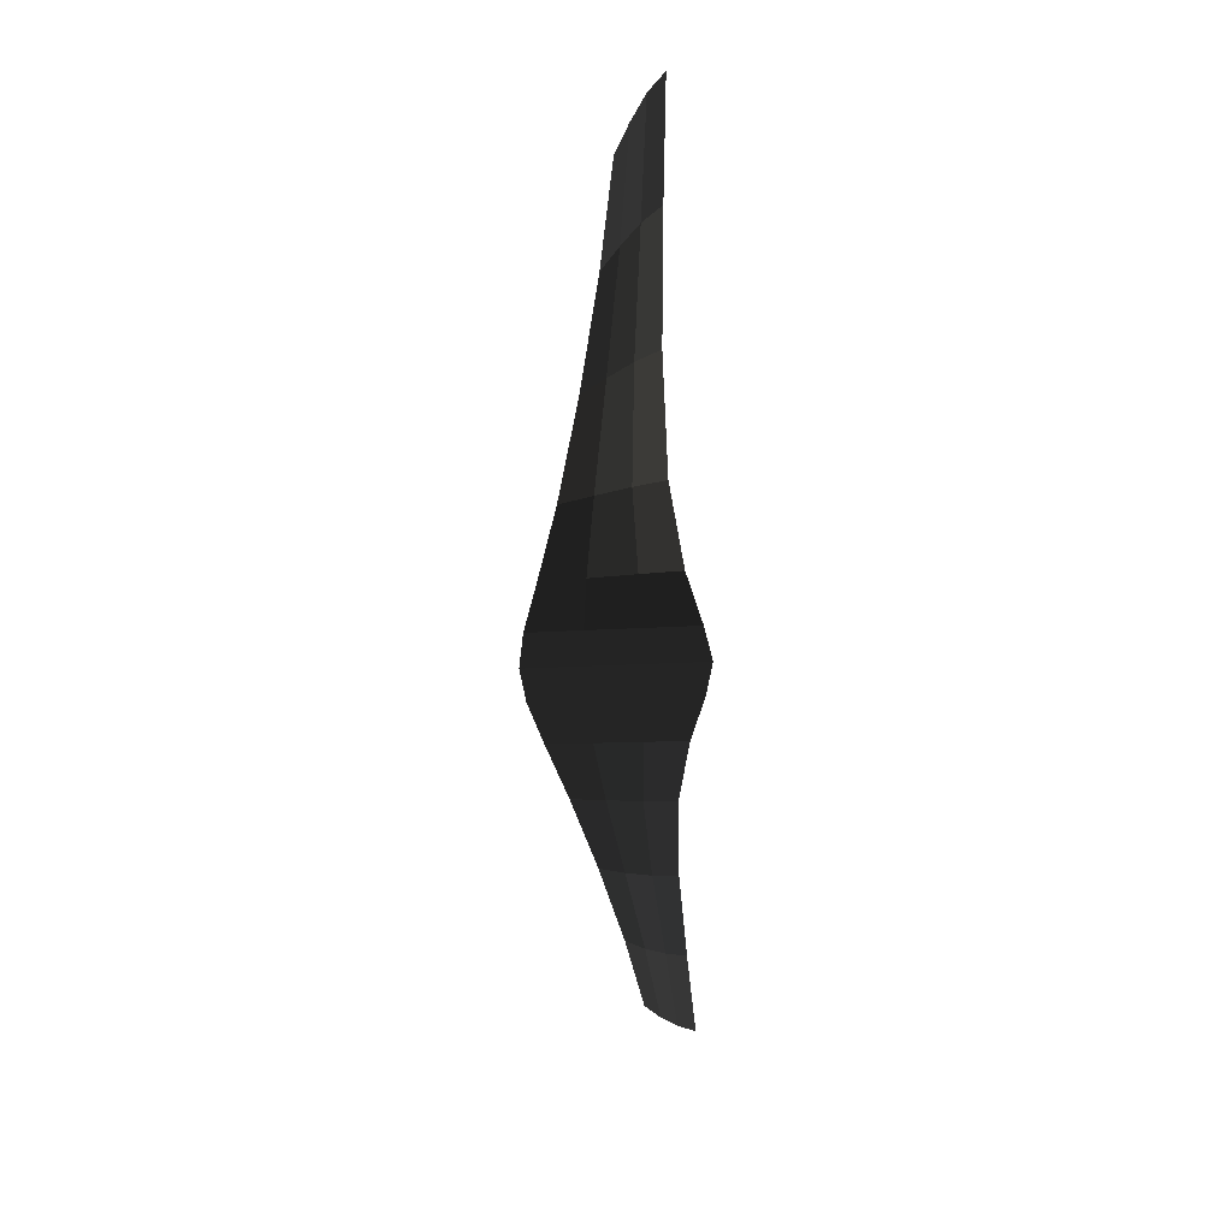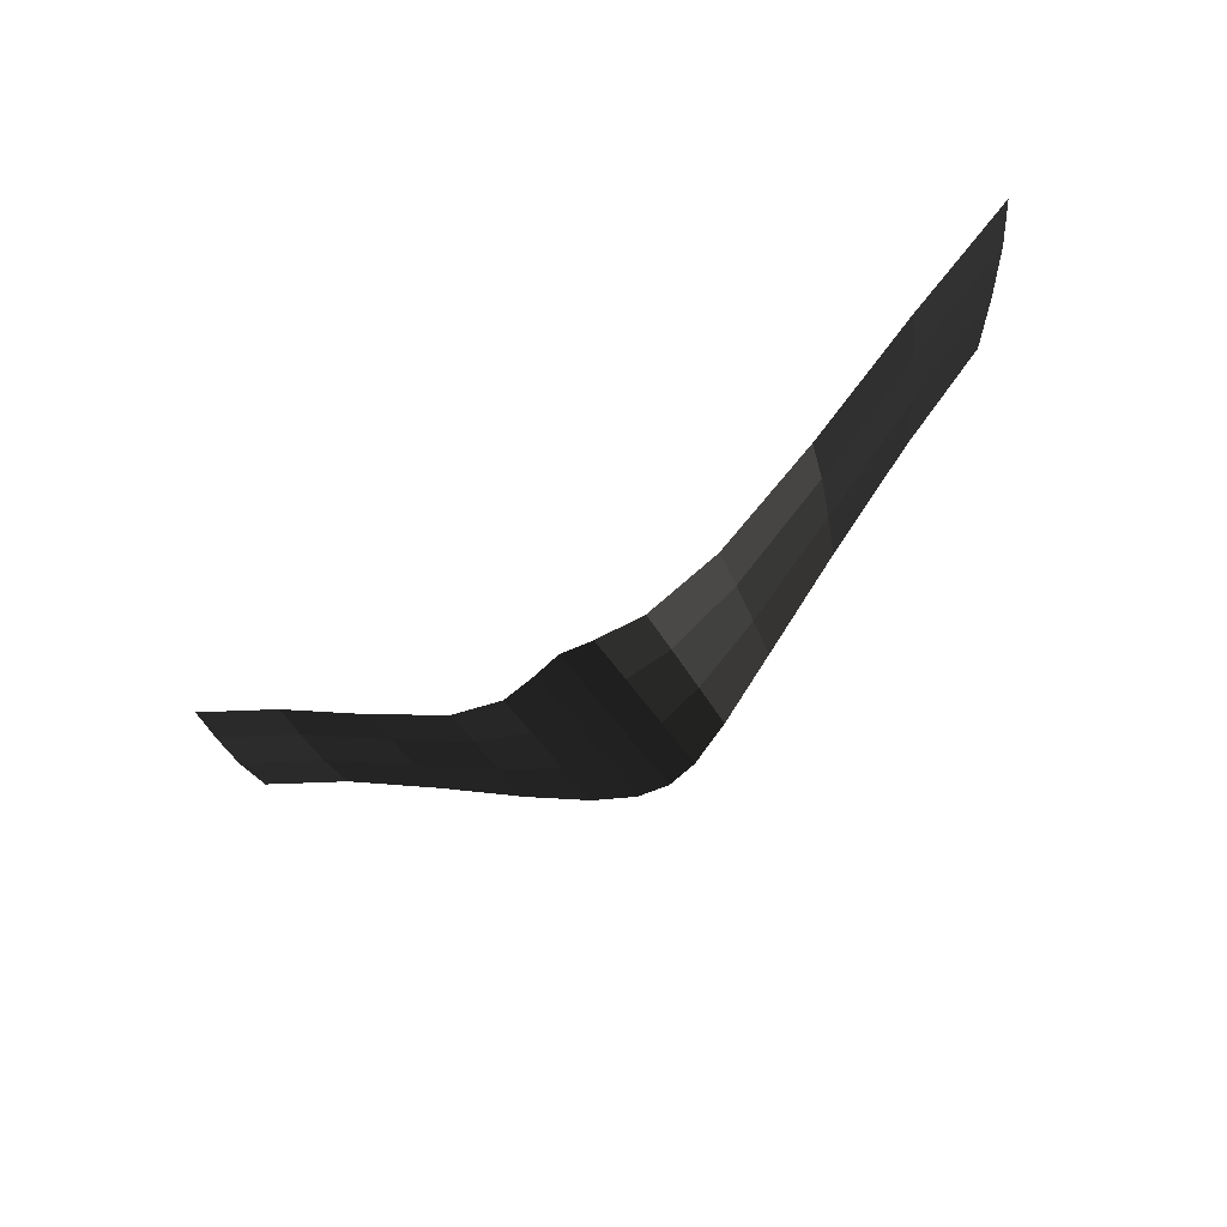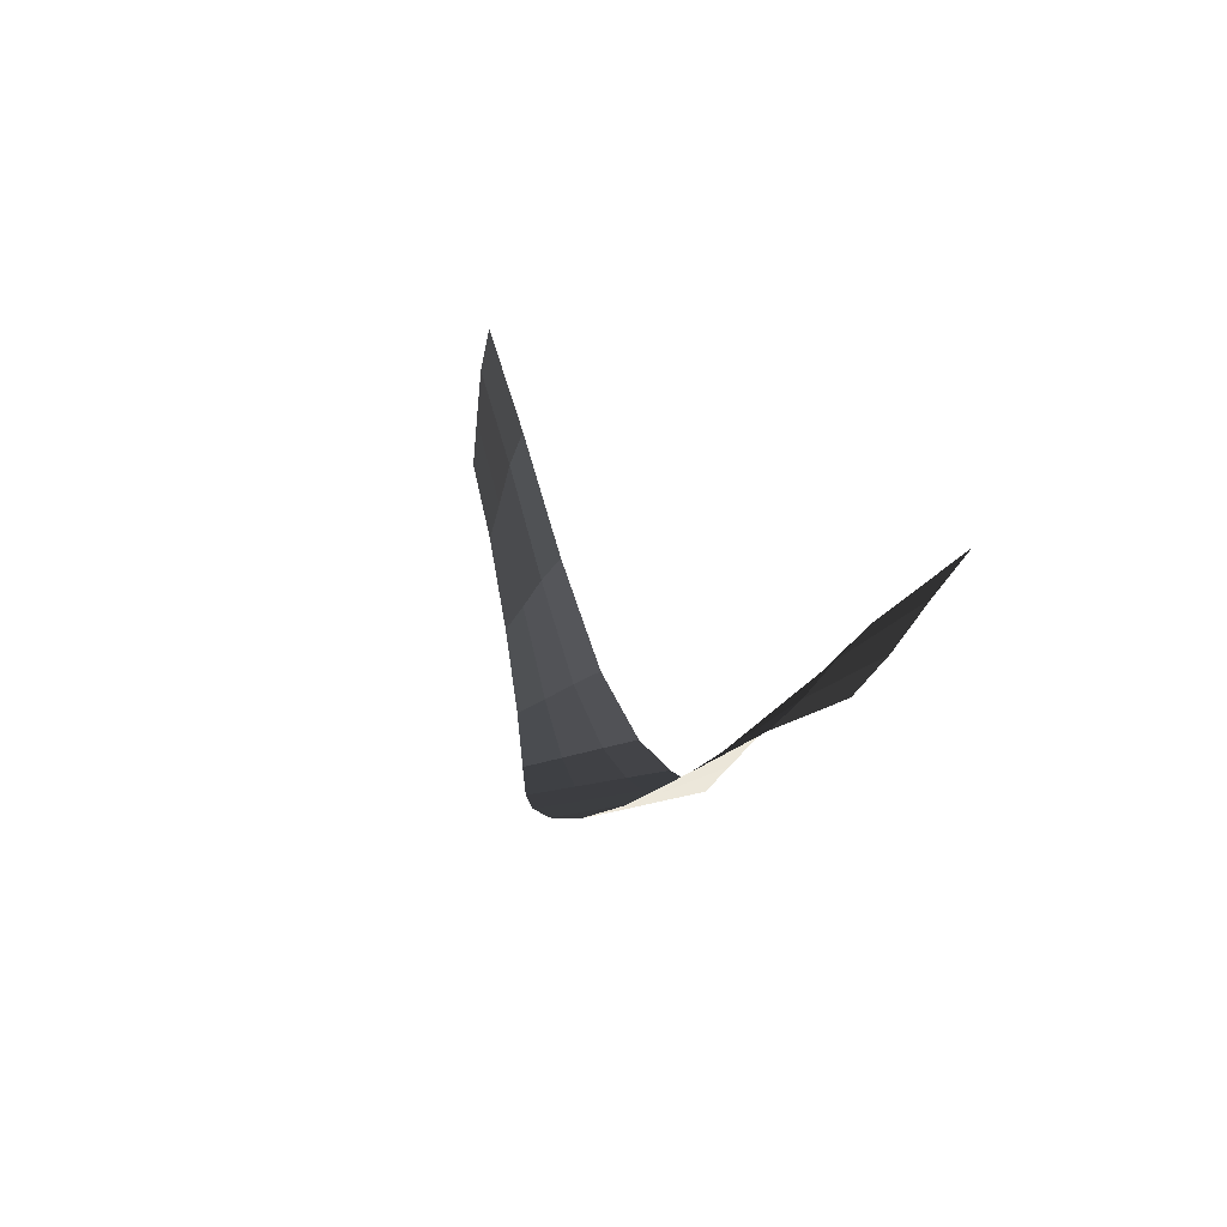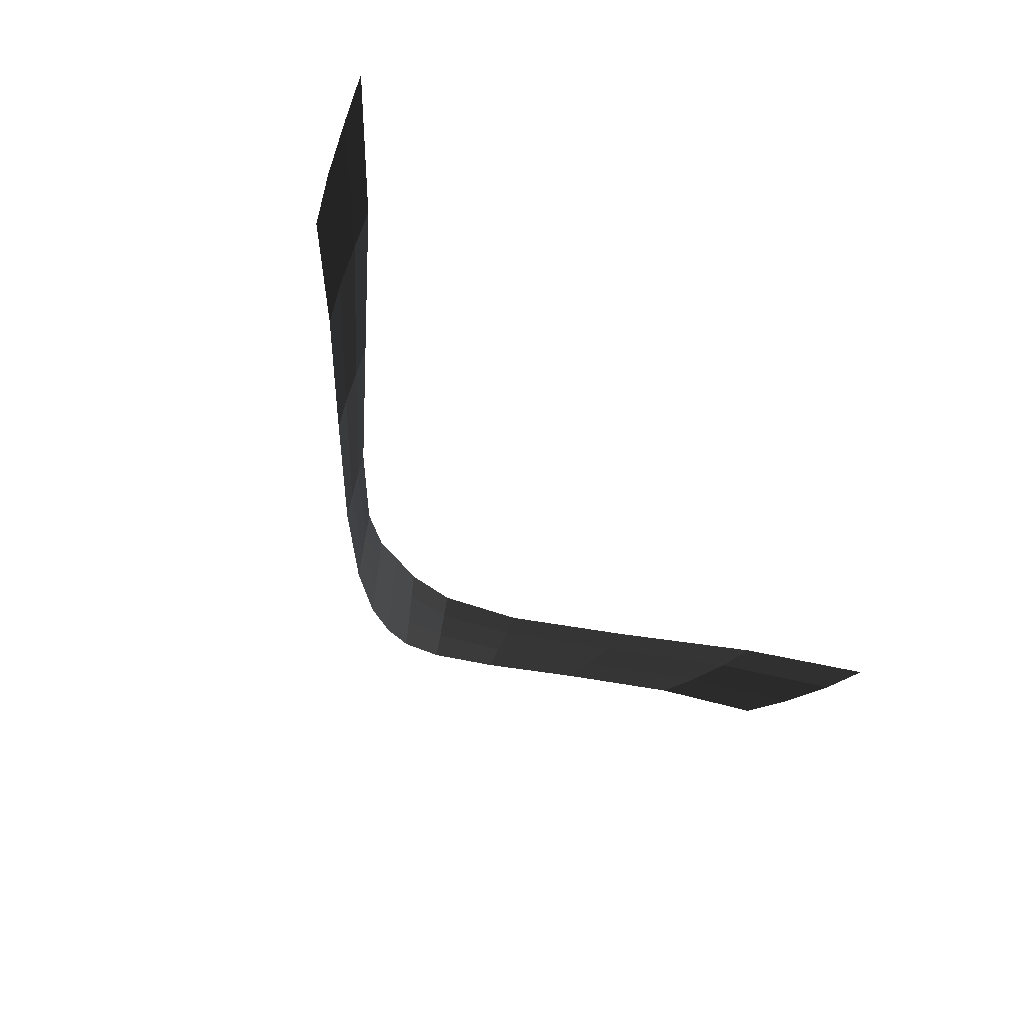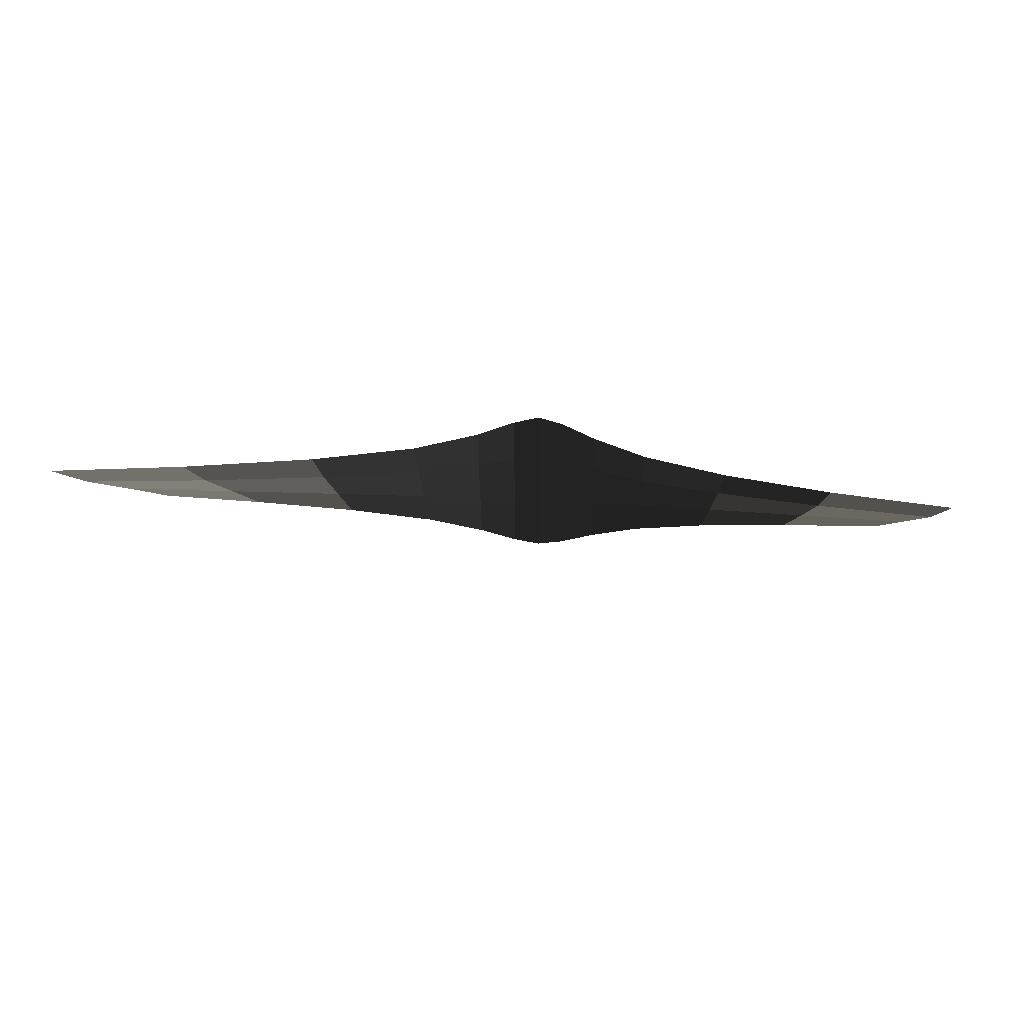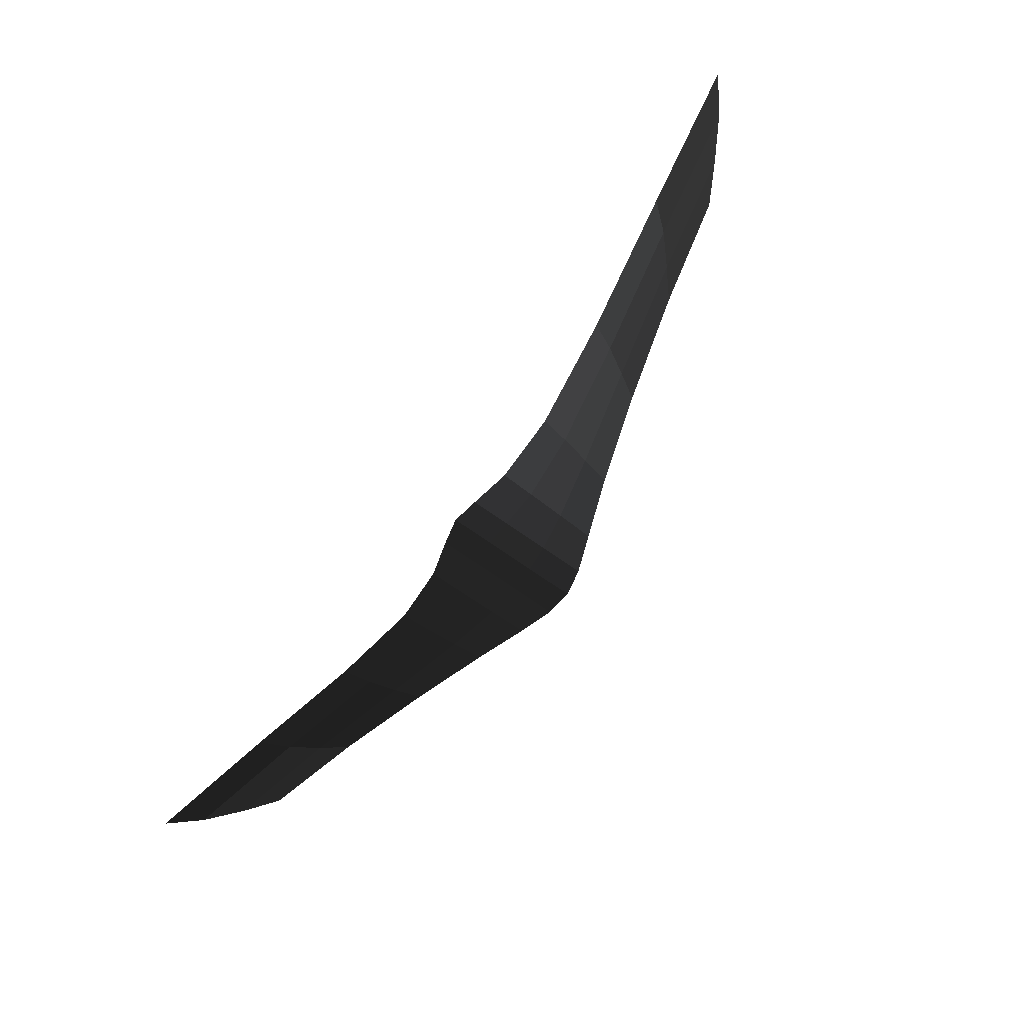
<metadata>
{"format":"obj","ext":"obj","renderer":"f3d","projection":"perspective","resolution":1024,"background":"white","views":[{"elev":-77.4,"azim":-87.9,"up":"+Y"},{"elev":-59.4,"azim":35.1,"up":"+Y"},{"elev":17.4,"azim":-113.8,"up":"+Y"},{"elev":-60.8,"azim":128.3,"up":"+Z"},{"elev":12.7,"azim":-168.8,"up":"+Z"},{"elev":73.2,"azim":124.5,"up":"+Y"}]}
</metadata>
<code>
v 1.453 1.119 0.2258
v 1.381 0.9963 0.1674
v 1.096 0.8466 0.2006
v 1.05 0.7547 0.1361
v 0.9915 0.6465 0.0769
v 1.291 0.8517 0.1164
v 0.9303 0.5546 0.0207
v 1.201 0.7289 0.0692
v 0.6769 0.4051 0.0299
v 0.6418 0.3496 -0.0414
v 0.4039 0.1999 -0.0112
v 0.3886 0.1753 -0.1055
v 0.2145 0.0852 -0.0364
v 0.2099 0.0779 -0.1606
v 0.0908 0.0429 -0.0476
v 0.0902 0.042 -0.199
v -0 0.0369 -0.0501
v -0 0.0369 -0.2133
v -0.0908 0.0429 -0.0476
v -0.0902 0.042 -0.199
v -0.2145 0.0852 -0.0364
v -0.2099 0.0779 -0.1606
v -0.4039 0.1999 -0.0112
v -0.3886 0.1753 -0.1055
v -0.6782 0.4051 0.0299
v -0.6433 0.3496 -0.0414
v -1.002 0.6465 0.0769
v -0.9422 0.5546 0.0207
v -1.325 0.8517 0.1164
v -1.241 0.7289 0.0692
v -1.057 0.7547 0.1361
v -1.403 0.9963 0.1674
v -1.099 0.8466 0.2006
v -1.463 1.119 0.2258
v -0.7105 0.4704 0.1038
v -0.7352 0.5259 0.1792
v -1.002 0.6465 0.0769
v -0.6782 0.4051 0.0299
v -0.4039 0.1999 -0.0112
v -0.4181 0.2288 0.0864
v -0.4289 0.2534 0.1795
v -0.7352 0.5259 0.1792
v -0.2187 0.0938 0.0939
v -0.2219 0.101 0.2115
v -0.4039 0.1999 -0.0112
v -0.2145 0.0852 -0.0364
v -0.0908 0.0429 -0.0476
v -0.0913 0.044 0.1128
v -0.0917 0.0449 0.2528
v -0.2219 0.101 0.2115
v -0 0.0369 0.1235
v -0 0.0369 0.2733
v -0.0908 0.0429 -0.0476
v -0 0.0369 -0.0501
v 0.0908 0.0429 -0.0476
v 0.0913 0.044 0.1128
v 0.0917 0.0449 0.2528
v -0 0.0369 0.2733
v 0.2187 0.0938 0.0939
v 0.2219 0.101 0.2115
v 0.0908 0.0429 -0.0476
v 0.2145 0.0852 -0.0364
v 0.4039 0.1999 -0.0112
v 0.4181 0.2288 0.0864
v 0.4289 0.2534 0.1795
v 0.2219 0.101 0.2115
v 0.7097 0.4704 0.1038
v 0.7348 0.5259 0.1792
v 1.05 0.7547 0.1361
v 1.096 0.8466 0.2006
v 0.6769 0.4051 0.0299
v 0.9915 0.6465 0.0769
v 0.4181 0.2288 0.0864
v 0.4039 0.1999 -0.0112
g Group_001
f 1 2 4 3
f 4 2 6 5
f 5 6 8 7
f 5 7 10 9
f 9 10 12 11
f 11 12 14 13
f 13 14 16 15
f 15 16 18 17
f 17 18 20 19
f 19 20 22 21
f 21 22 24 23
f 23 24 26 25
f 25 26 28 27
f 27 28 30 29
f 27 29 32 31
f 31 32 34 33
f 31 33 36 35
f 31 35 38 37
f 38 35 40 39
f 40 35 42 41
f 40 41 44 43
f 40 43 46 45
f 46 43 48 47
f 48 43 50 49
f 48 49 52 51
f 48 51 54 53
f 54 51 56 55
f 56 51 58 57
f 56 57 60 59
f 56 59 62 61
f 62 59 64 63
f 64 59 66 65
f 64 65 68 67
f 67 68 70 69
f 67 69 72 71
f 67 71 74 73

</code>
